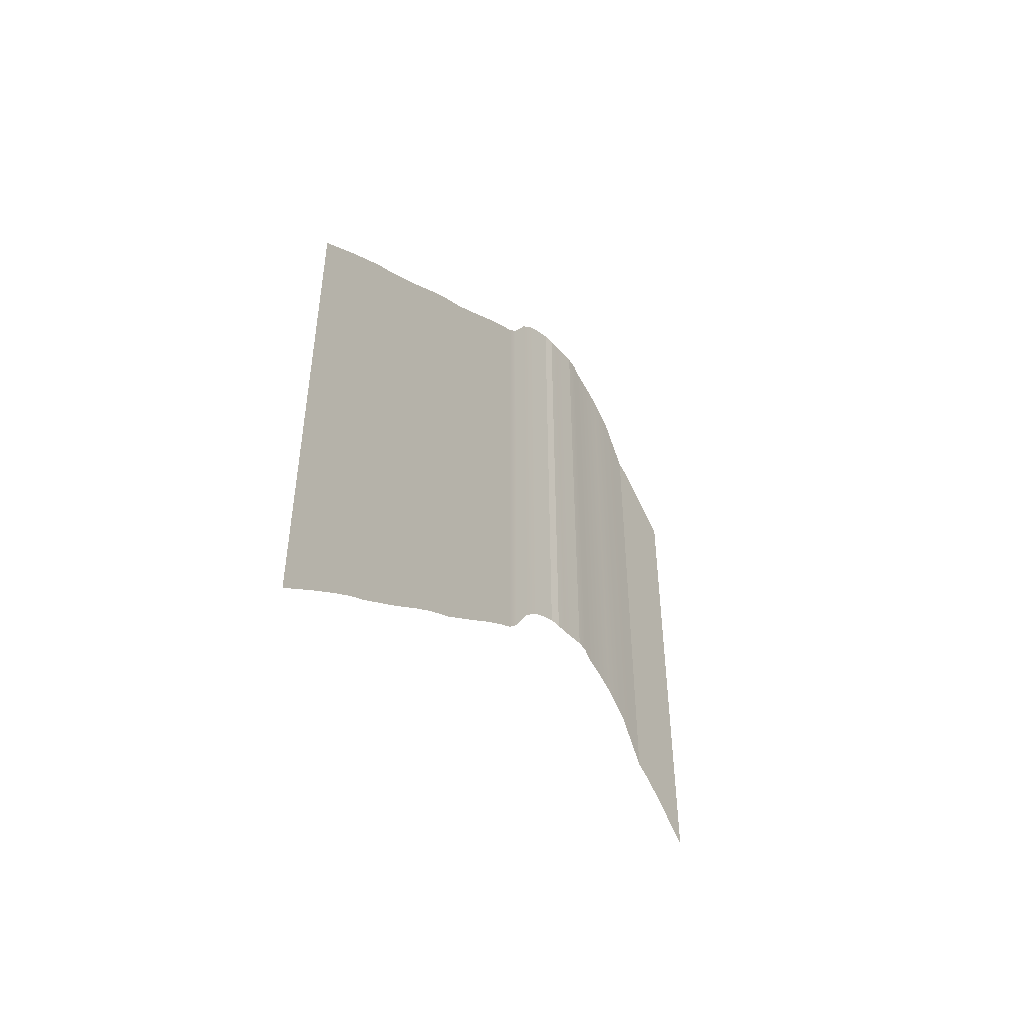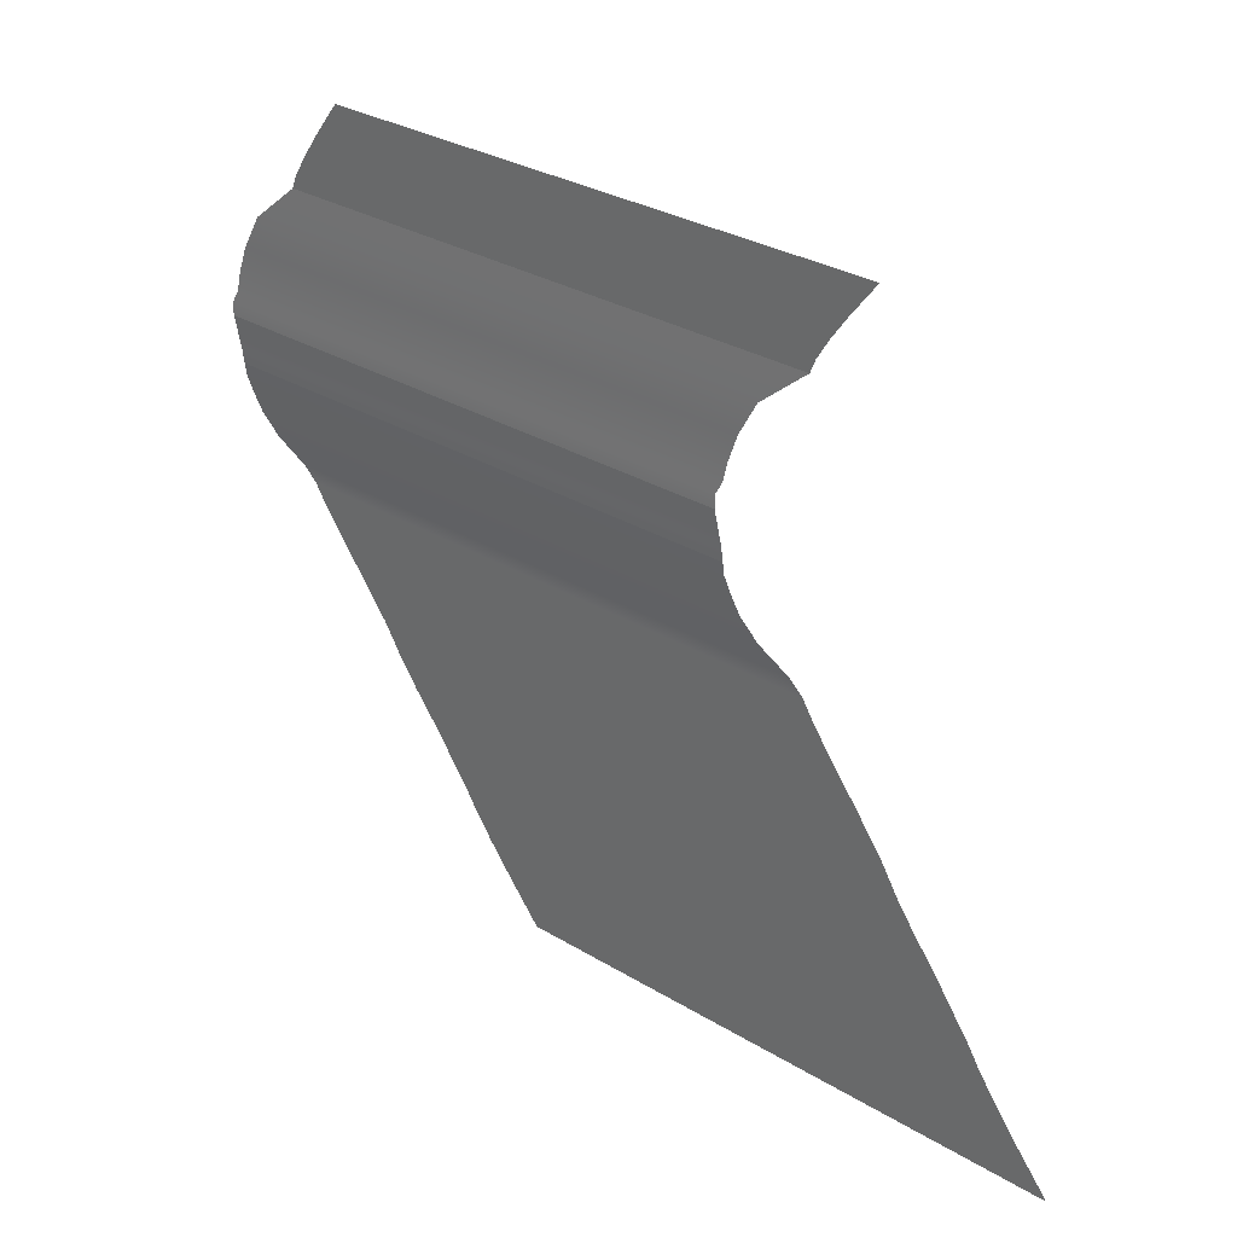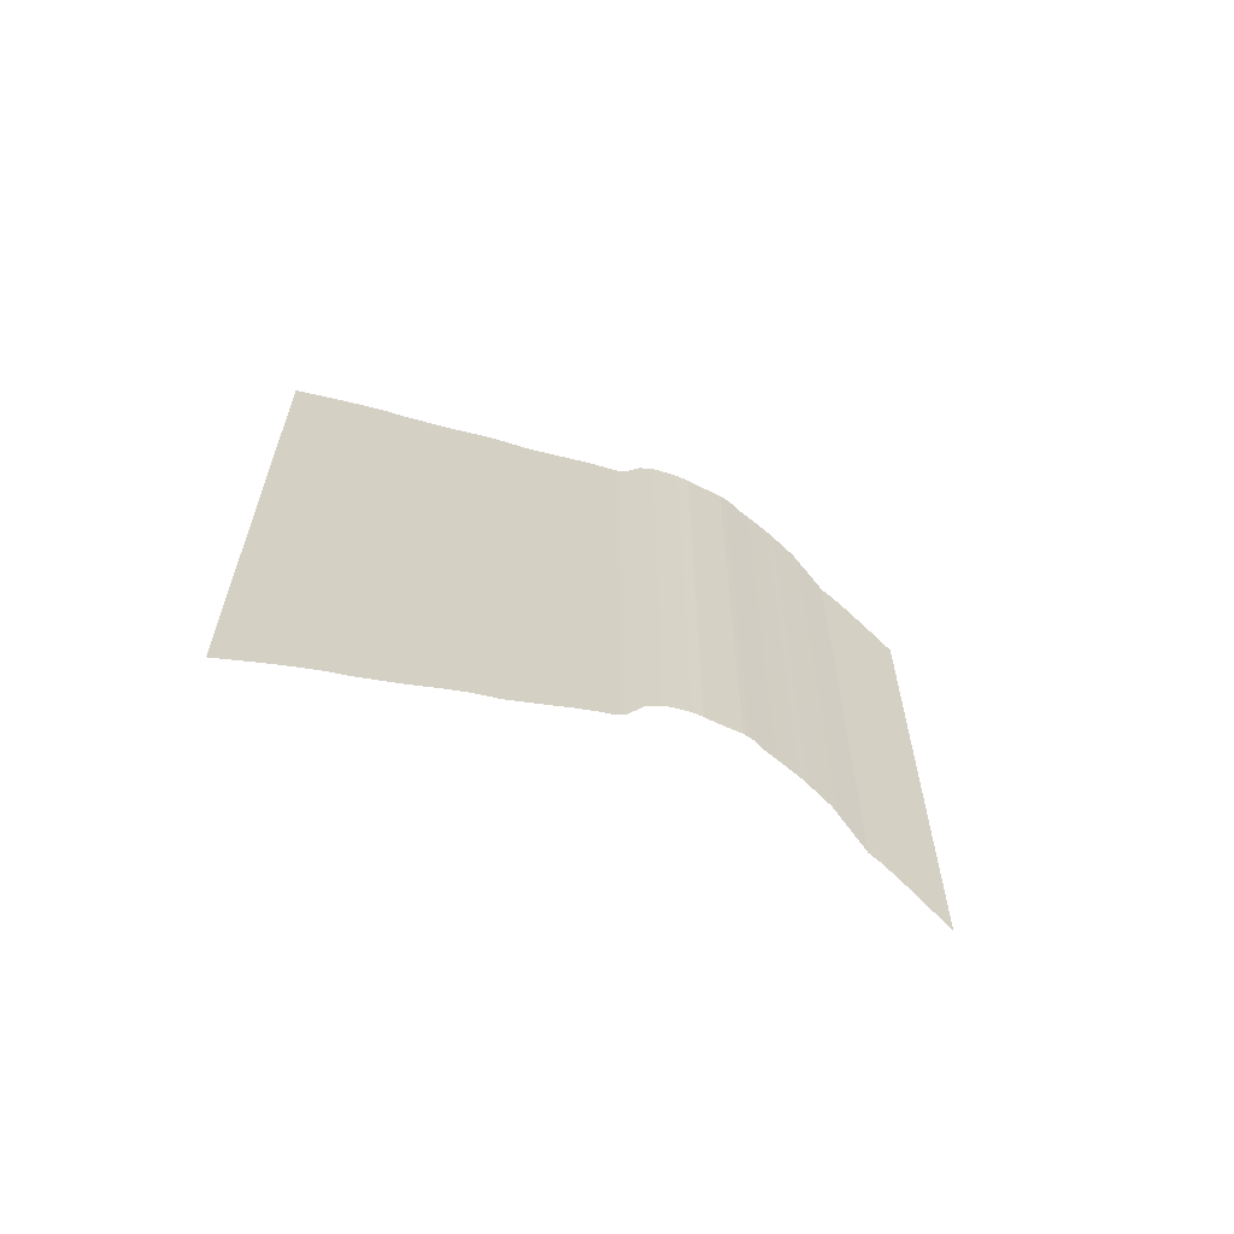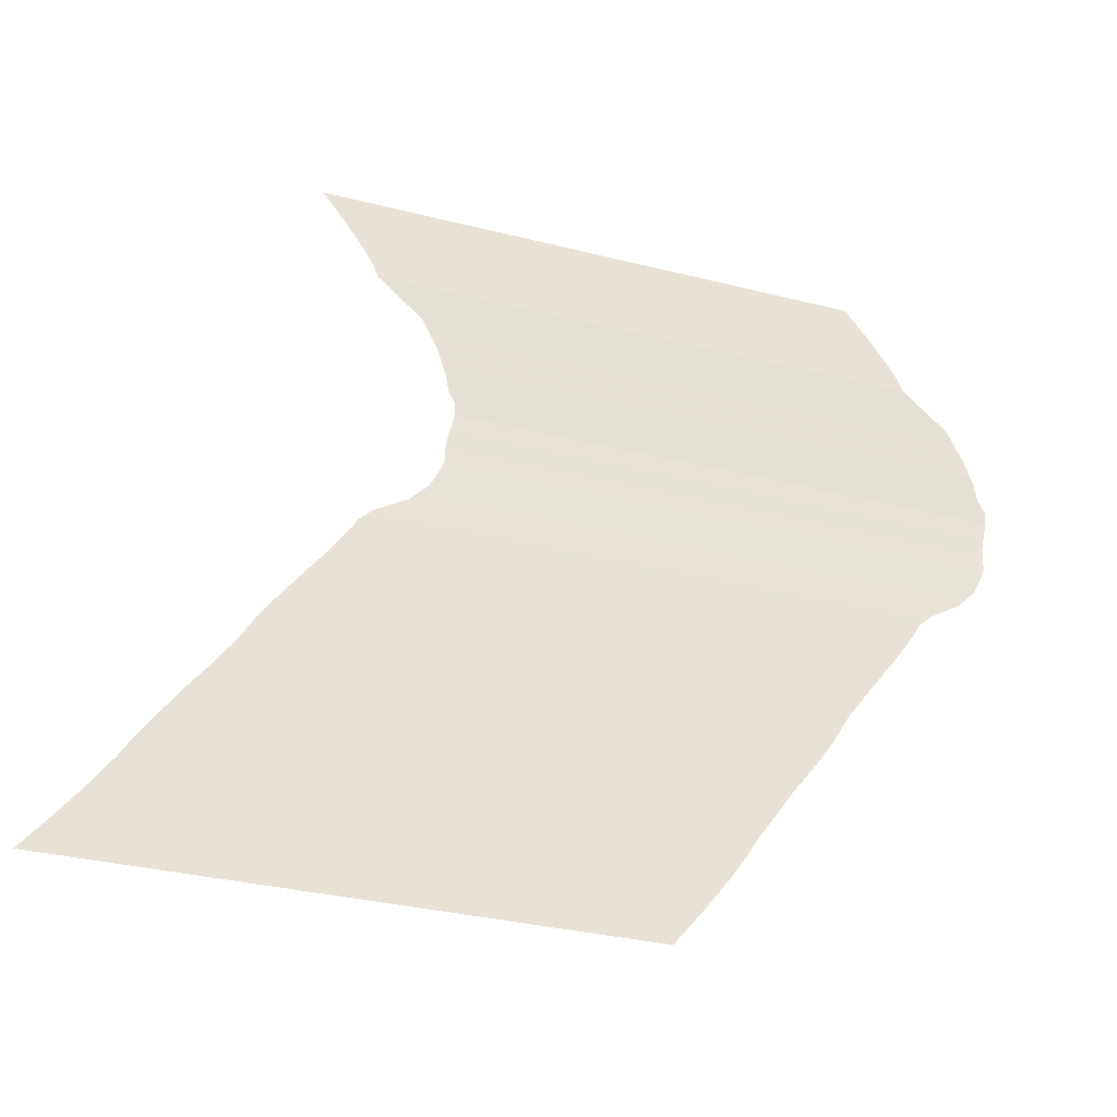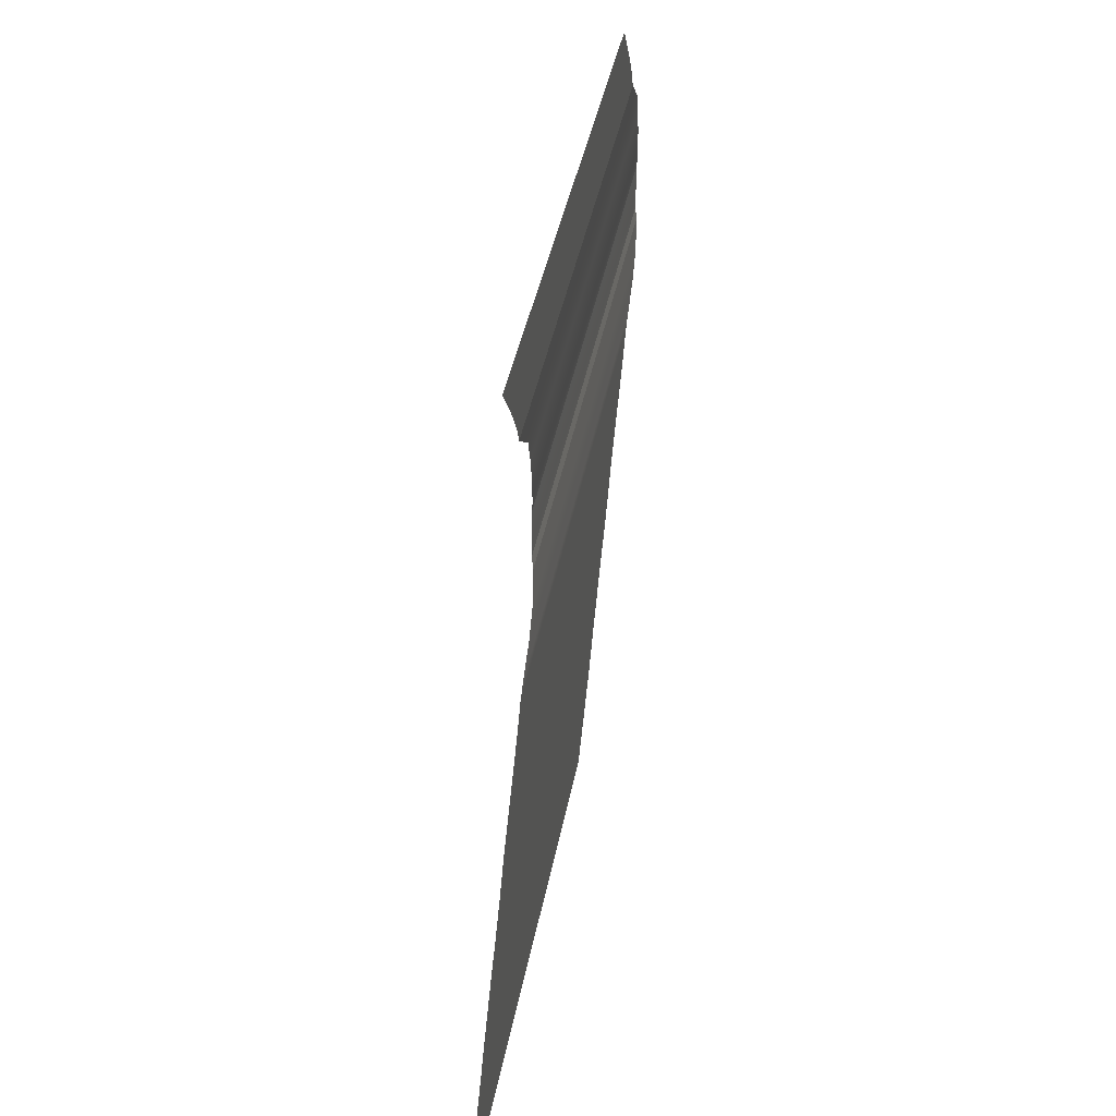
<metadata>
{"format":"obj","ext":"obj","renderer":"f3d","projection":"perspective","resolution":1024,"background":"white","views":[{"elev":-48.7,"azim":-146.8,"up":"+Y"},{"elev":30.7,"azim":-49.0,"up":"+Z"},{"elev":-63.0,"azim":-122.5,"up":"+Y"},{"elev":-33.1,"azim":70.8,"up":"+Z"},{"elev":41.1,"azim":10.6,"up":"+Z"}]}
</metadata>
<code>
v -84.83 -45.63 21
v -84.83 -132.6 21
v -85.16 -125.4 15
v -85.16 -38.41 15
v -85.4 -122.8 10
v -85.4 -35.77 10
v -85.52 -121.4 6
v -85.52 -34.41 6
v -85.66 -120.8 3
v -85.66 -33.79 3
v -85.77 -119.7 1
v -85.77 -32.7 1
v -85.85 -119.8 -1
v -85.85 -32.77 -1
v -84.83 -46.43 23
v -84.83 -132.6 21
v -84.83 -45.63 21
v -84.83 -133.4 23
v -84.83 -48.23 26
v -84.83 -135.2 26
v -84.83 -51.03 30
v -84.83 -138 30
v -84.83 -54.83 35
v -84.83 -141.8 35
v -85.85 -32.77 -1
v -85.85 -119.8 -1
v -85.8 -120.2 -3
v -85.8 -33.23 -3
v -85.75 -120.9 -6
v -85.75 -33.88 -6
v -85.7 -121.1 -8
v -85.7 -34.11 -8
v -85.7 -34.11 -8
v -85.7 -121.1 -8
v -85.46 -121.2 -10
v -85.46 -34.19 -10
v -85.46 -34.19 -10
v -85.46 -121.2 -10
v -85.31 -122.3 -12.5
v -85.31 -35.25 -12.5
v -85.17 -123.6 -15
v -85.17 -36.57 -15
v -85.04 -126.5 -18
v -85.04 -39.48 -18
v -84.9 -131.5 -21
v -84.9 -44.46 -21
v -84.9 -133.6 -23
v -84.9 -46.56 -23
v -84.9 -135.4 -26
v -84.9 -48.41 -26
v -84.9 -138.2 -30
v -84.9 -51.21 -30
v -84.9 -142 -35
v -84.9 -55.01 -35
v -84.9 -146.4 -41
v -84.9 -59.42 -41
v -84.9 -147.6 -43
v -84.9 -60.61 -43
v -84.9 -149.4 -46
v -84.9 -62.41 -46
v -84.9 -152.2 -50
v -84.9 -65.21 -50
v -84.9 -156 -55
v -84.9 -69.01 -55
v -84.9 -160.2 -61
v -84.9 -73.2 -61
v -84.9 -161.6 -63
v -84.9 -74.61 -63
v -84.9 -163.4 -66
v -84.9 -76.41 -66
v -84.9 -166.2 -70
v -84.9 -79.21 -70
v -84.9 -170 -75
v -84.9 -83.01 -75
v -84.9 -174.8 -81
v -84.9 -87.81 -81
f 2 1 3
f 3 1 4
f 3 4 5
f 5 4 6
f 5 6 7
f 7 6 8
f 7 8 9
f 9 8 10
f 9 10 11
f 11 10 12
f 11 12 13
f 13 12 14
f 16 15 17
f 18 15 16
f 18 19 15
f 20 19 18
f 20 21 19
f 22 21 20
f 22 23 21
f 24 23 22
f 26 25 27
f 27 25 28
f 27 28 29
f 29 28 30
f 29 30 31
f 31 30 32
f 34 33 35
f 35 33 36
f 38 37 39
f 39 37 40
f 39 40 41
f 41 40 42
f 41 42 43
f 43 42 44
f 43 44 45
f 45 44 46
f 45 46 47
f 47 46 48
f 47 48 49
f 49 48 50
f 49 50 51
f 51 50 52
f 51 52 53
f 53 52 54
f 53 54 55
f 55 54 56
f 55 56 57
f 57 56 58
f 57 58 59
f 59 58 60
f 59 60 61
f 61 60 62
f 61 62 63
f 63 62 64
f 63 64 65
f 65 64 66
f 65 66 67
f 67 66 68
f 67 68 69
f 69 68 70
f 69 70 71
f 71 70 72
f 71 72 73
f 73 72 74
f 73 74 75
f 75 74 76

</code>
